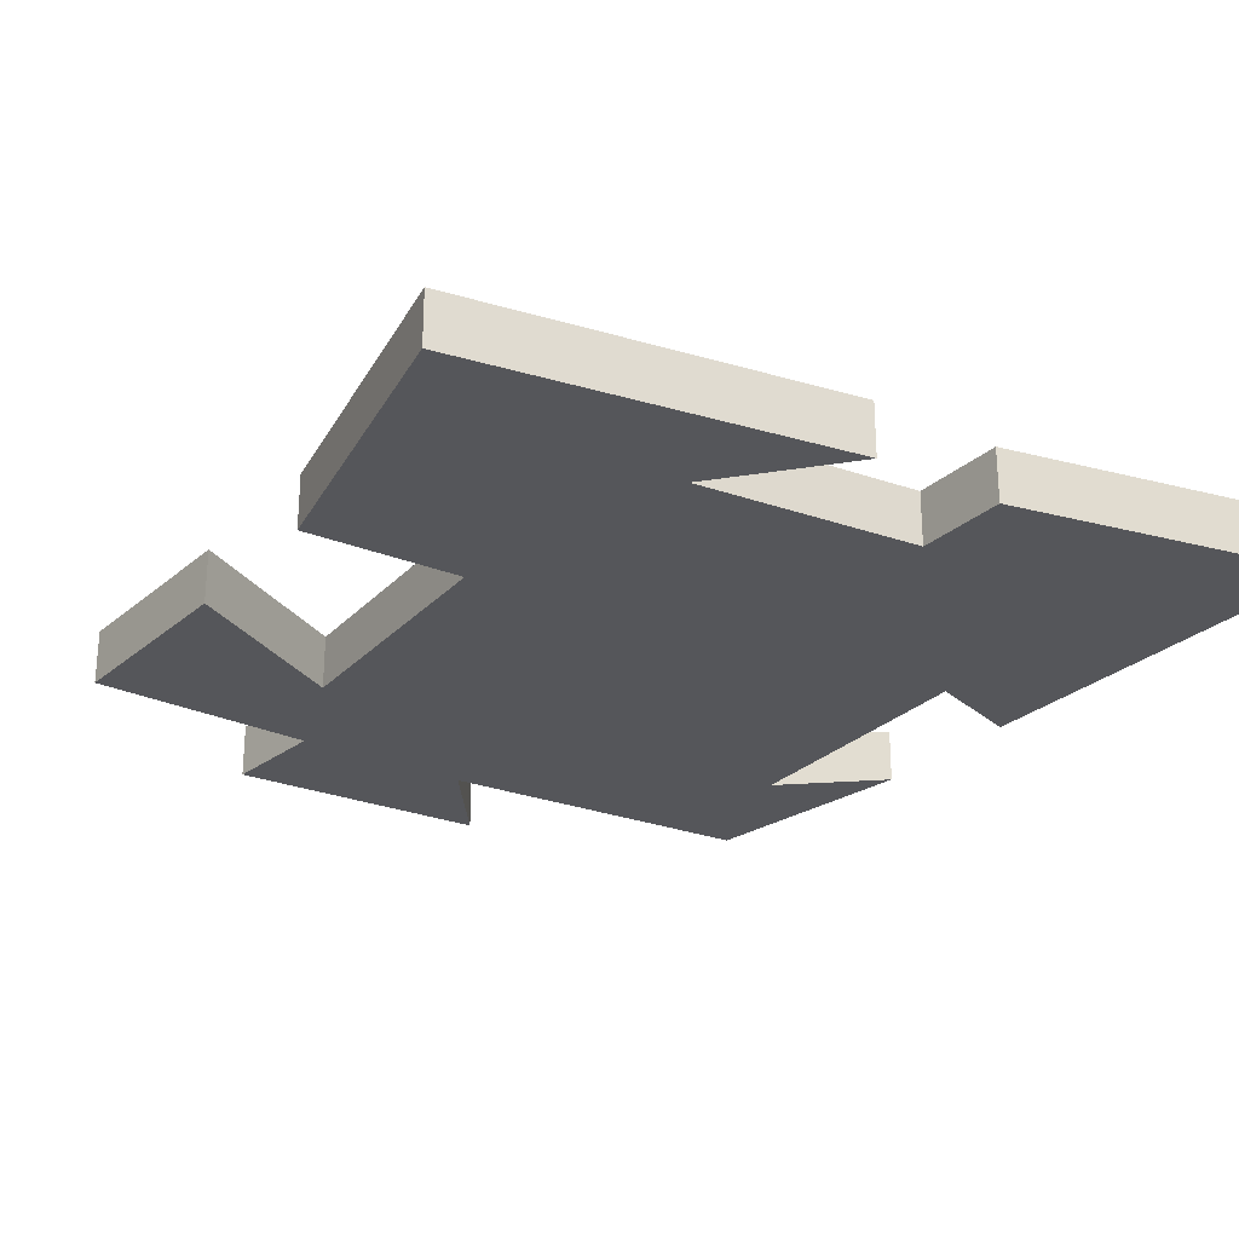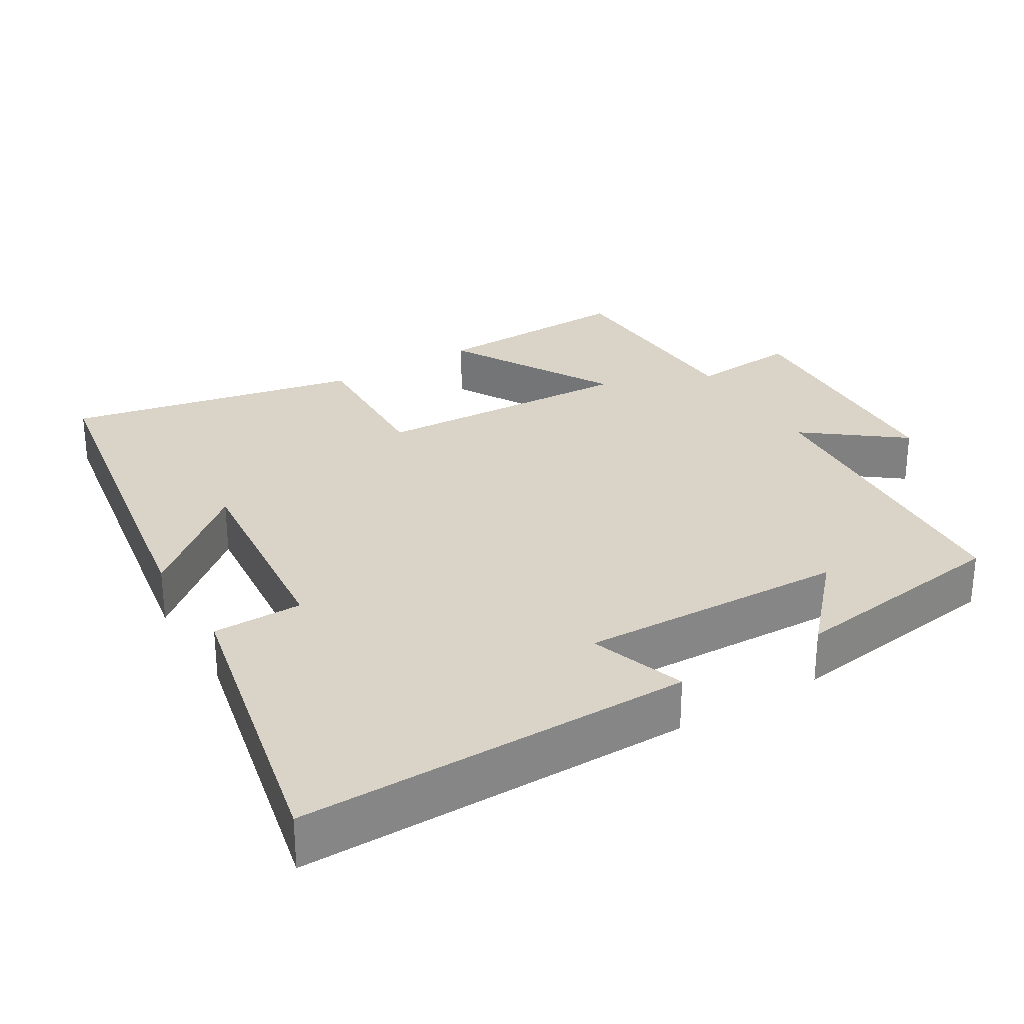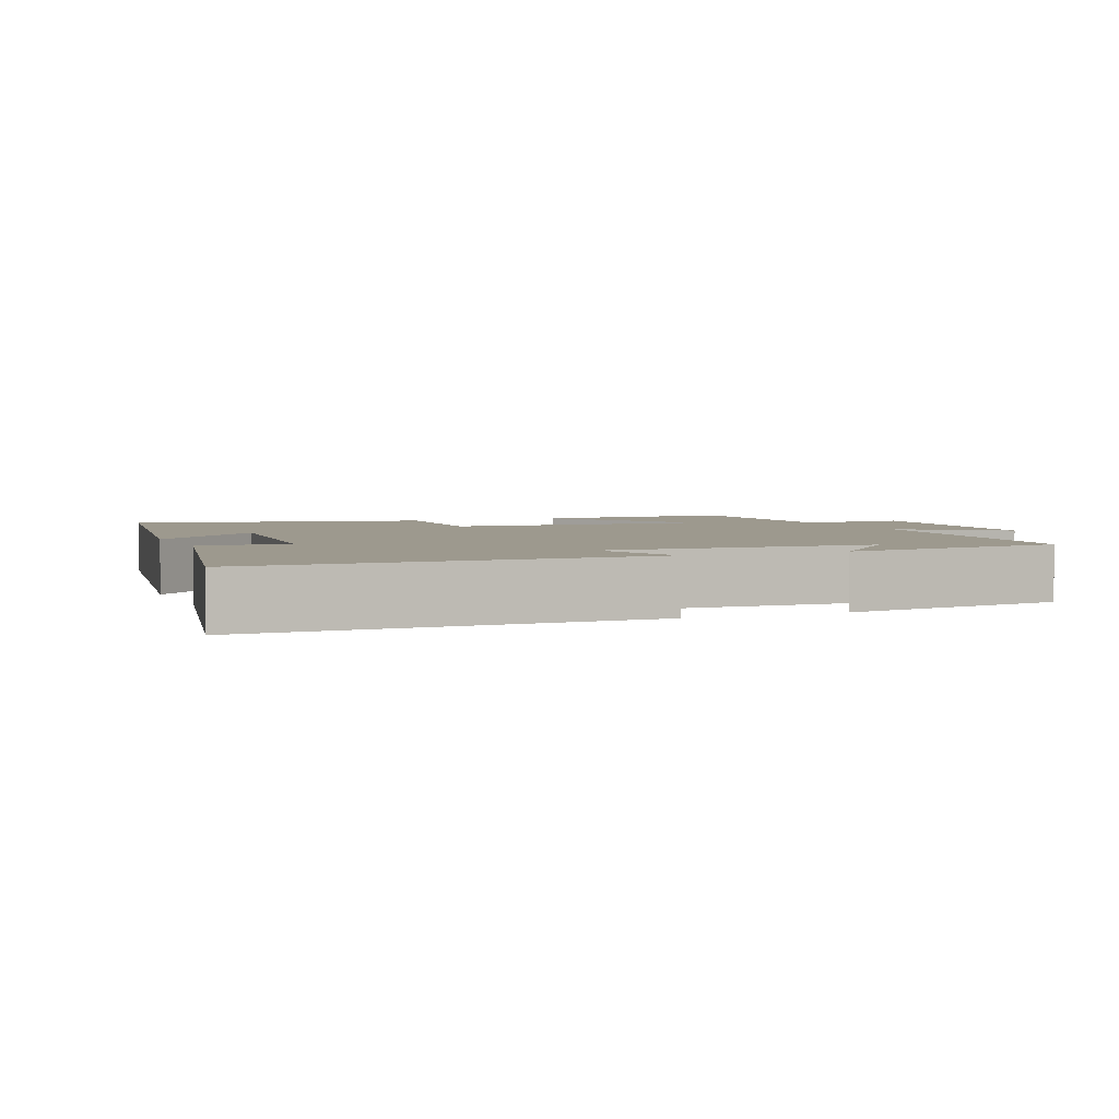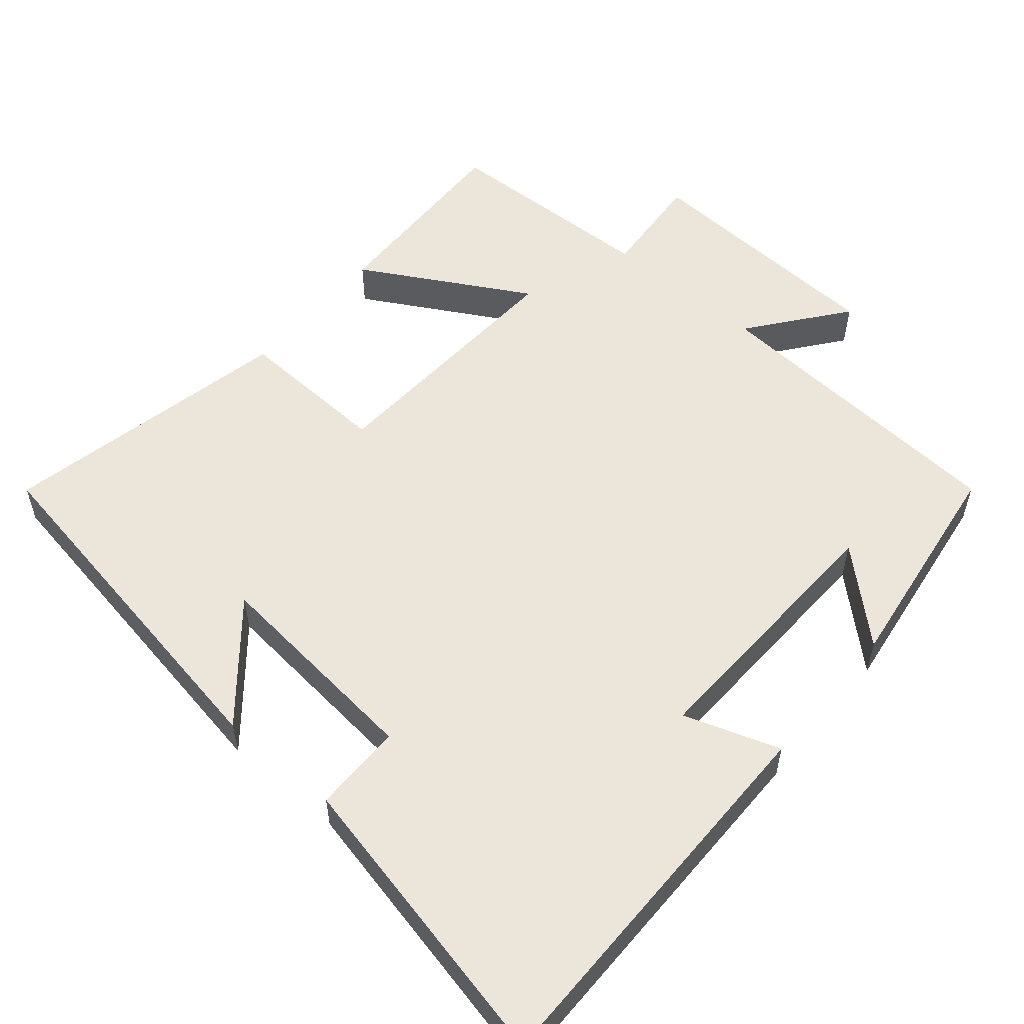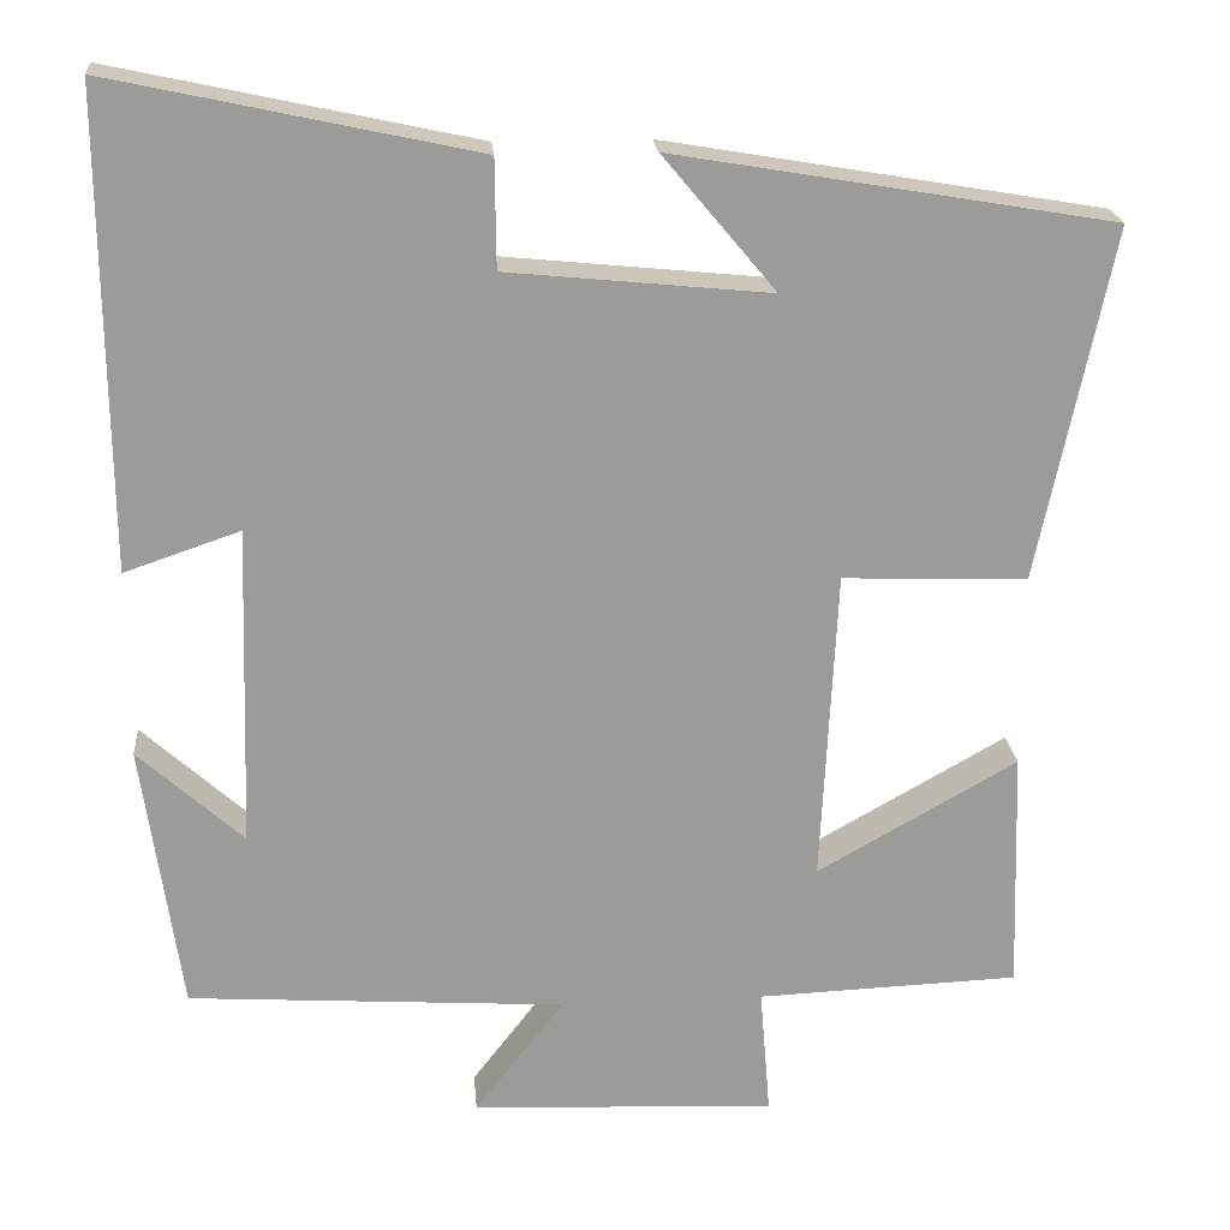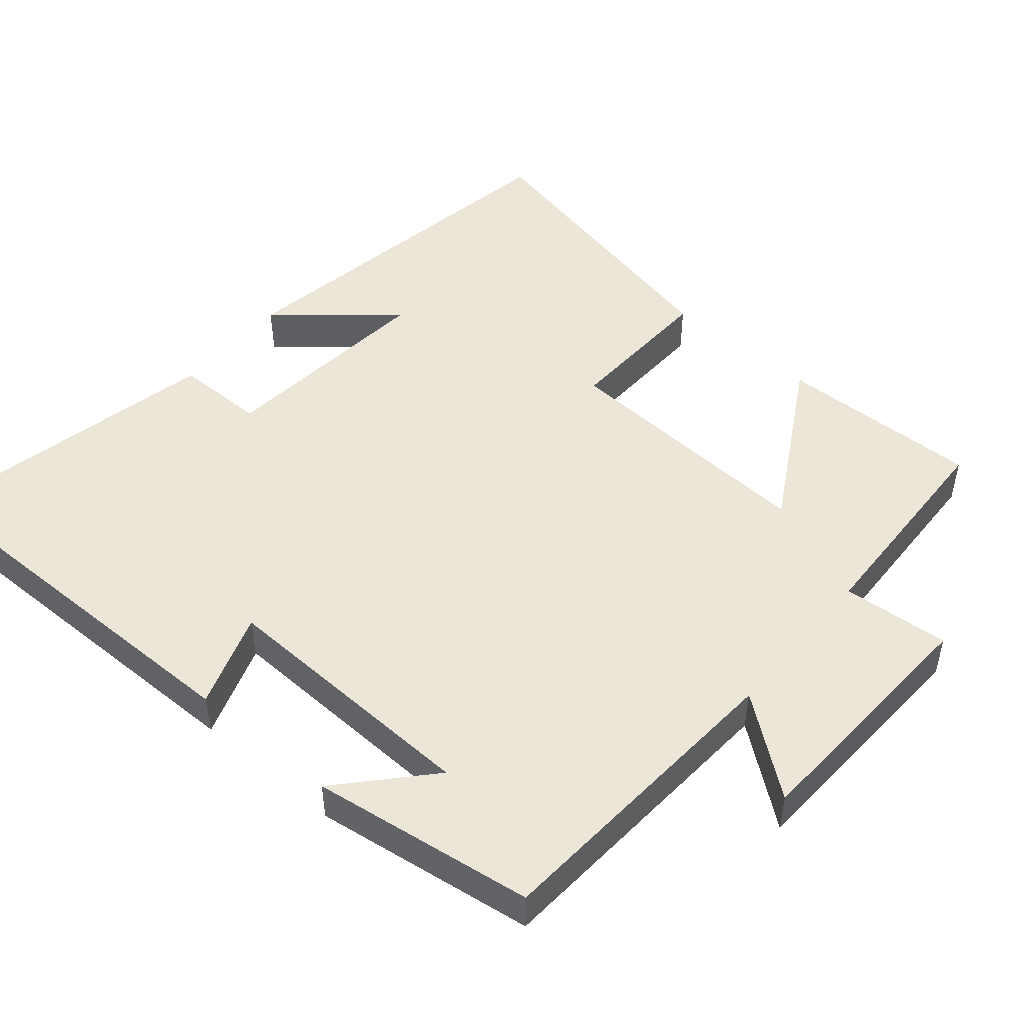
<metadata>
{"format":"obj","ext":"obj","renderer":"f3d","projection":"perspective","resolution":1024,"background":"white","views":[{"elev":-25.8,"azim":-35.0,"up":"+Y"},{"elev":28.8,"azim":58.8,"up":"+Y"},{"elev":3.3,"azim":67.4,"up":"+Y"},{"elev":55.1,"azim":40.4,"up":"+Y"},{"elev":20.8,"azim":175.2,"up":"+Z"},{"elev":49.2,"azim":130.3,"up":"+Y"}]}
</metadata>
<code>
v 0.504 0.07 0.59
v 0.5 0.07 0.05
v 0.368 0.07 0.095
v 0.38 0.07 -0.273
v 0.5 0.07 -0.164
v 0.456 0.07 -0.472
v 0.025 0.07 -0.5
v 0.127 0.07 -0.632
v -0.221 0.07 -0.648
v -0.209 0.07 -0.5
v -0.509 0.07 -0.488
v -0.5 0.07 -0.21
v -0.271 0.07 -0.34
v -0.289 0.07 0.02
v -0.5 0.07 0.012
v -0.584 0.07 0.415
v -0.083 0.07 0.5
v -0.212 0.07 0.346
v 0.088 0.07 0.376
v 0.089 0.07 0.5
v 0.504 0 0.59
v 0.5 0 0.05
v 0.368 0 0.095
v 0.38 0 -0.273
v 0.5 0 -0.164
v 0.456 0 -0.472
v 0.025 0 -0.5
v 0.127 0 -0.632
v -0.221 0 -0.648
v -0.209 0 -0.5
v -0.509 0 -0.488
v -0.5 0 -0.21
v -0.271 0 -0.34
v -0.289 0 0.02
v -0.5 0 0.012
v -0.584 0 0.415
v -0.083 0 0.5
v -0.212 0 0.346
v 0.088 0 0.376
v 0.089 0 0.5
f 1 2 3
f 20 1 3
f 19 20 3
f 18 19 3 4
f 15 16 17 18
f 14 15 18
f 13 14 18 4
f 10 11 12 13
f 10 13 4
f 7 8 9 10
f 7 10 4
f 6 7 4
f 4 5 6
f 23 22 21
f 23 21 40
f 23 40 39
f 24 23 39 38
f 38 37 36 35
f 38 35 34
f 24 38 34 33
f 33 32 31 30
f 24 33 30
f 30 29 28 27
f 24 30 27
f 24 27 26
f 26 25 24
f 1 21 22 2
f 2 22 23 3
f 3 23 24 4
f 4 24 25 5
f 5 25 26 6
f 6 26 27 7
f 7 27 28 8
f 8 28 29 9
f 9 29 30 10
f 10 30 31 11
f 11 31 32 12
f 12 32 33 13
f 13 33 34 14
f 14 34 35 15
f 15 35 36 16
f 16 36 37 17
f 17 37 38 18
f 18 38 39 19
f 19 39 40 20
f 20 40 21 1

</code>
